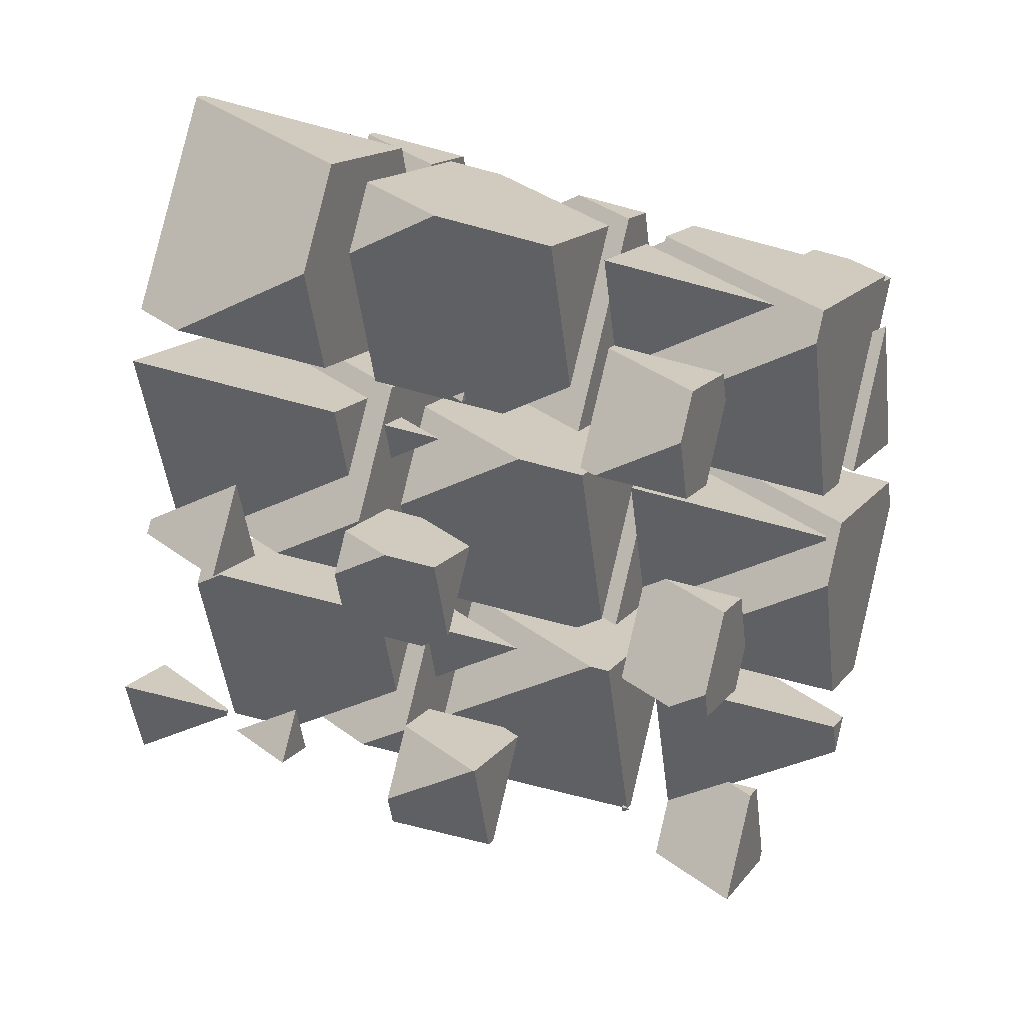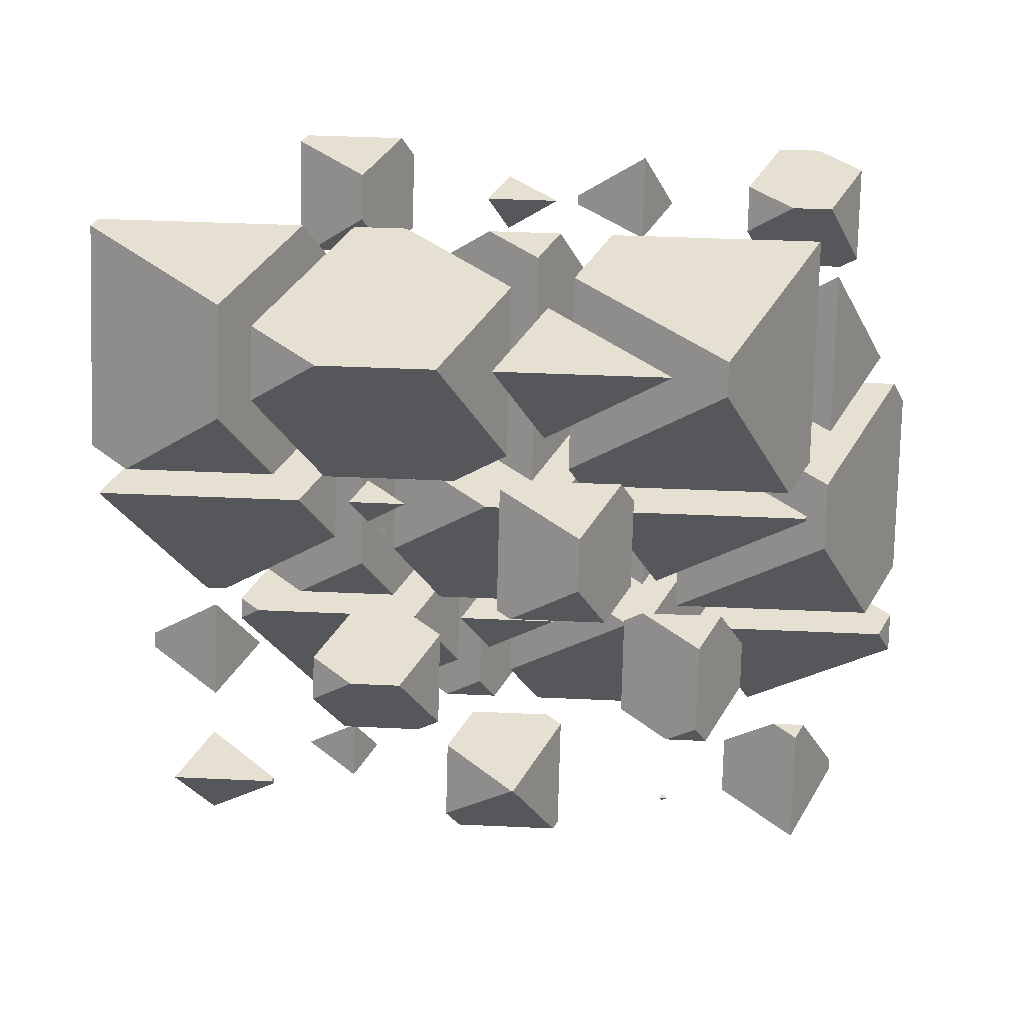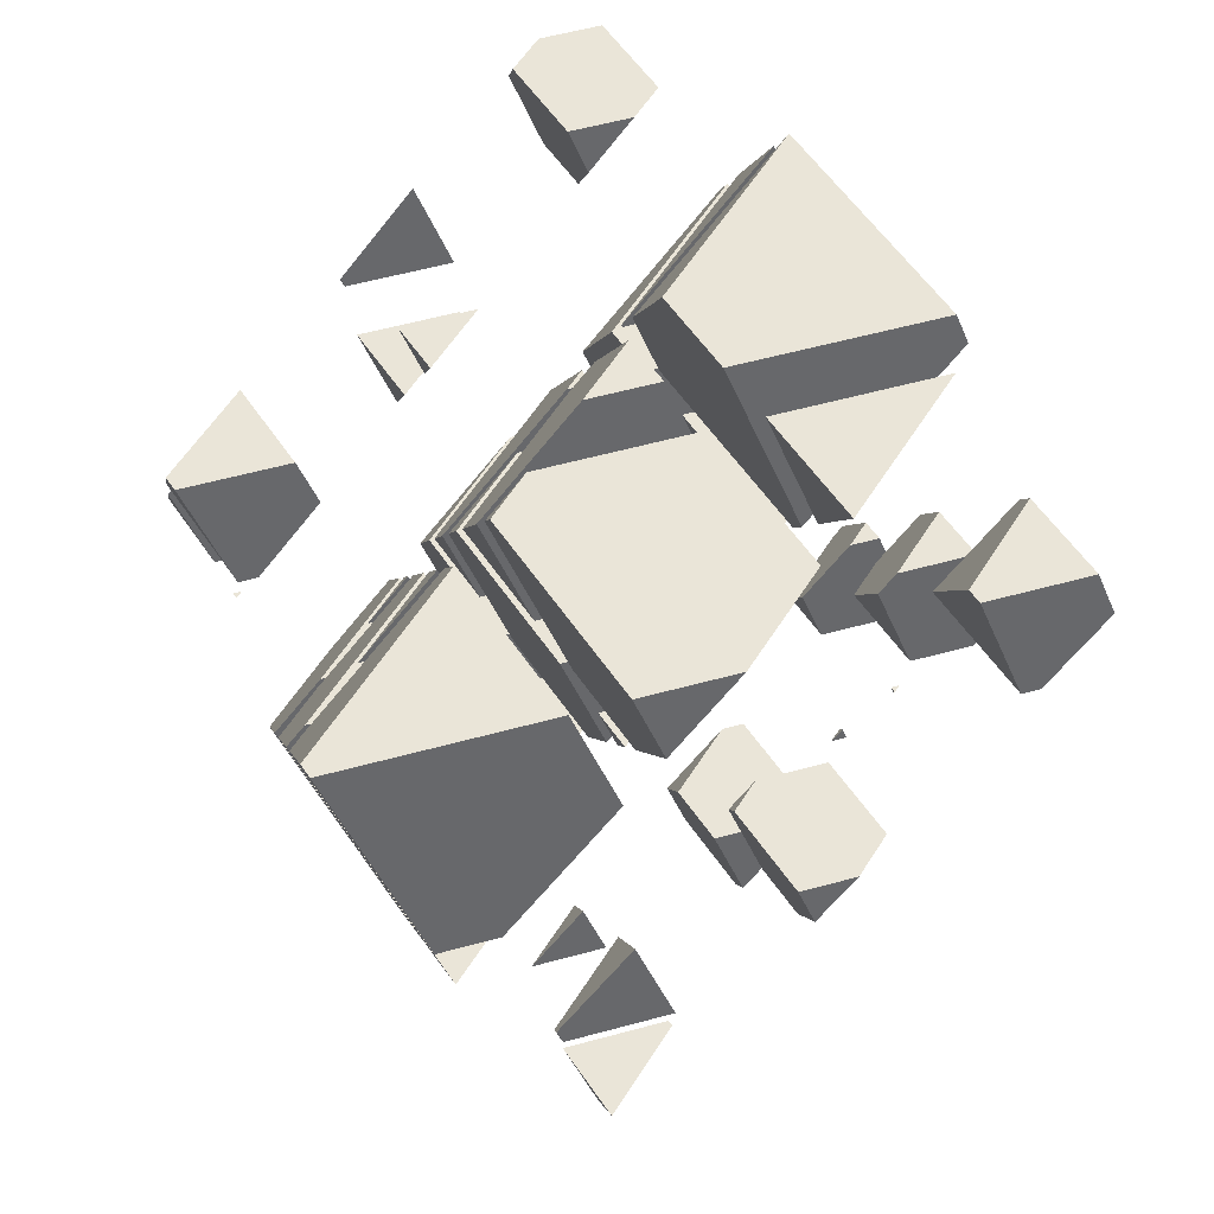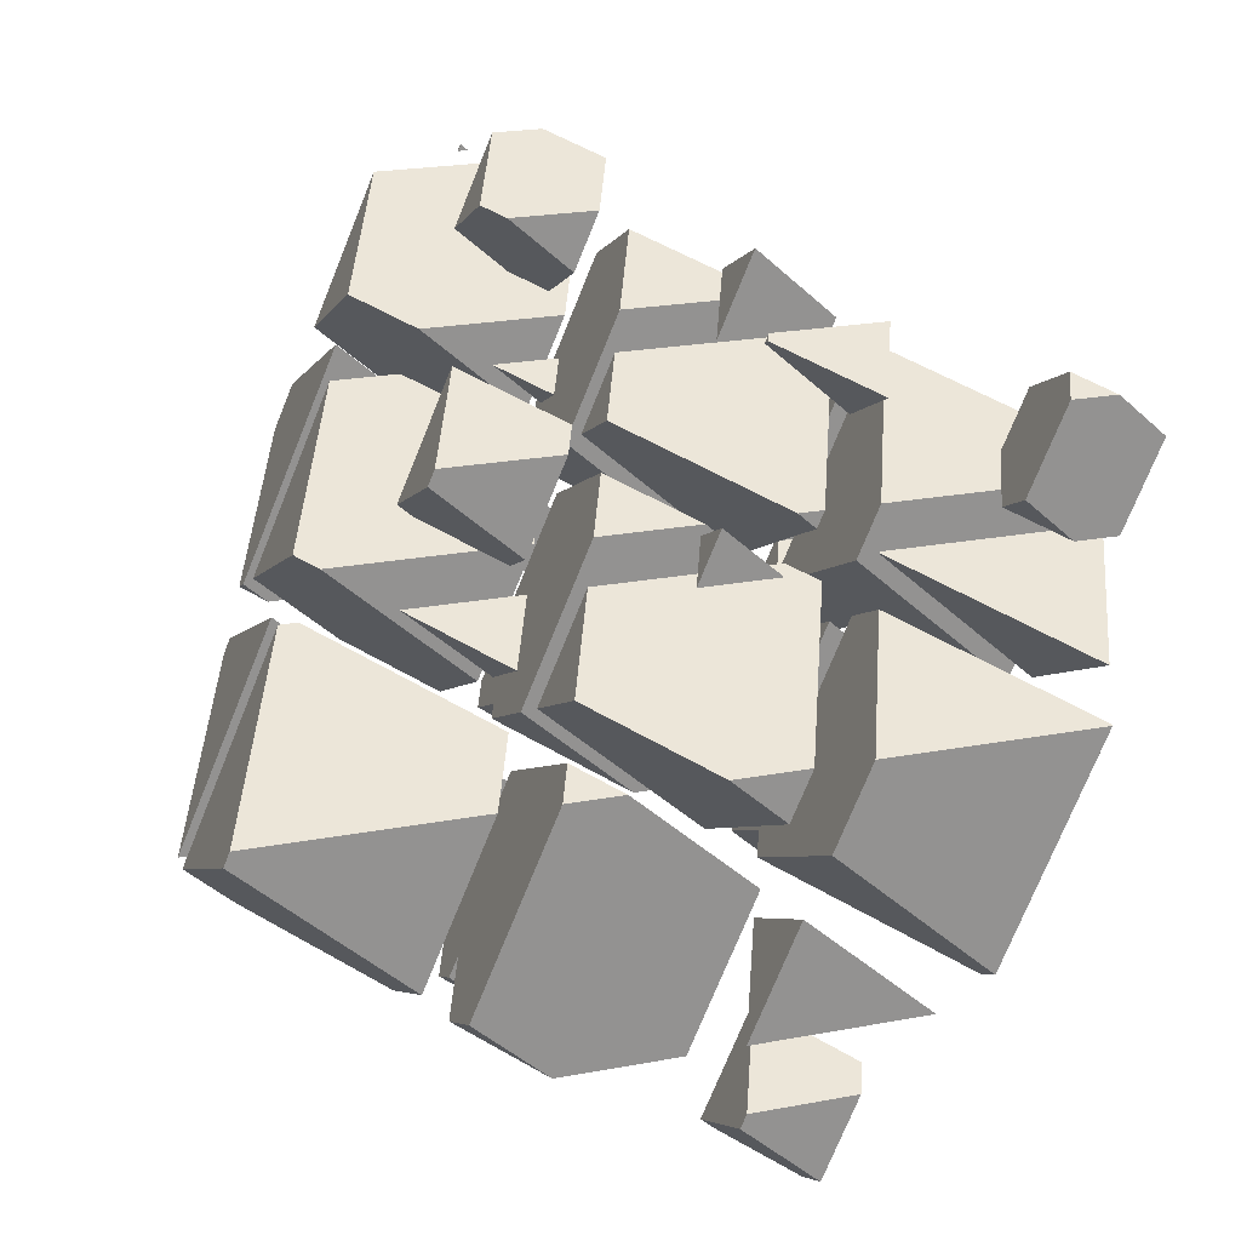
<metadata>
{"format":"obj","ext":"obj","renderer":"f3d","projection":"perspective","resolution":1024,"background":"white","views":[{"elev":-69.5,"azim":-15.1,"up":"+Y"},{"elev":38.4,"azim":3.4,"up":"+Z"},{"elev":59.0,"azim":-57.7,"up":"+Z"},{"elev":23.0,"azim":-17.8,"up":"+Y"}]}
</metadata>
<code>
v -1.689 2.186 2.046
v -2.661 2.186 2.046
v -1.961 1.885 2.705
v -2.281 3.551 2.046
v -2.81 2.321 2.046
v -1.432 2.784 2.046
v -1.432 3.195 2.863
v -1.961 2.126 3.185
v -1.565 3.048 3.185
v -2.81 2.894 3.185
v -2.744 3.048 3.185
v -2.281 3.56 2.064
f 1 3 2
f 4 2 5
f 4 1 2
f 4 6 1
f 7 1 6
f 7 3 1
f 7 8 3
f 7 9 8
f 9 10 8
f 9 11 10
f 5 12 4
f 5 11 12
f 5 10 11
f 10 3 8
f 10 2 3
f 10 5 2
f 6 12 7
f 6 4 12
f 11 7 12
f 11 9 7
v -0.9862 4.268 -2.511
v -0.8829 4.268 -2.511
v -0.9573 4.3 -2.581
v -0.9573 4.335 -2.511
f 13 15 14
f 13 14 16
f 16 15 13
f 16 14 15
v -0.5132 3.487 -0.8025
v -0.9592 3.487 -0.8025
v -0.6382 3.349 -0.4999
v -0.1089 4.426 -0.8025
v -0.5983 4.869 -0.8025
v -1.097 4.869 -0.8025
v -1.487 3.964 -0.8025
v -0.1089 4.658 -0.3412
v -0.6382 3.769 0.3367
v -0.3888 4.349 0.3367
v -1.279 4.349 0.3367
v -1.487 4.438 0.1409
f 17 19 18
f 17 21 20
f 17 22 21
f 17 23 22
f 17 18 23
f 24 17 20
f 24 19 17
f 24 25 19
f 24 26 25
f 26 27 25
f 28 22 23
f 28 25 27
f 28 19 25
f 28 18 19
f 28 23 18
f 20 21 24
f 21 26 24
f 21 27 26
f 21 28 27
f 21 22 28
v -0.3918 1.666 3.185
v 0.437 1.666 3.185
v -0.1595 1.923 2.622
v -0.1595 2.205 3.185
f 29 31 30
f 29 30 32
f 32 31 29
f 32 30 31
v 0.7843 2.967 0.3367
v 1.963 2.967 0.3367
v 2.012 3.021 0.2176
v 1.164 3.387 -0.5821
v 2.012 3.081 0.3367
v 1.164 3.848 0.3367
f 33 35 34
f 33 36 35
f 34 35 37
f 38 34 37
f 38 33 34
f 38 36 33
f 38 35 36
f 38 37 35
v 0.6344 3.477 2.046
v 1.483 2.71 2.046
v 1.852 3.568 2.046
v 0.6736 3.568 2.046
v 1.483 3.16 2.94
v 0.6344 3.525 2.14
f 39 41 40
f 39 42 41
f 41 43 40
f 44 42 39
f 44 40 43
f 44 39 40
f 44 41 42
f 44 43 41
v 4.133 2.108 2.217
v 3.951 2.186 2.046
v 3.025 2.186 2.046
v 2.755 1.888 2.699
v 3.271 1.666 3.185
v 3.734 1.666 3.185
v 3.285 2.789 2.046
v 4.133 2.594 3.185
v 3.632 3.048 3.185
v 2.755 2.132 3.185
v 3.15 3.048 3.185
v 3.285 3.197 2.858
f 45 47 46
f 45 48 47
f 45 49 48
f 45 50 49
f 51 46 47
f 50 45 52
f 53 50 52
f 53 49 50
f 53 54 49
f 53 55 54
f 47 56 51
f 47 55 56
f 47 54 55
f 47 48 54
f 48 49 54
f 45 53 52
f 45 56 53
f 45 51 56
f 45 46 51
f 55 53 56
v -2.067 -1.054 0.06462
v -3.591 -0.3978 -1.372
v -3.831 -0.3978 -1.372
v -4.772 -1.438 0.9063
v -2.414 -1.438 0.9063
v -3.763 -0.2417 -1.372
v -2.067 -0.6312 0.9063
v -3.763 0.9029 0.9063
f 57 59 58
f 57 60 59
f 57 61 60
f 62 58 59
f 61 57 63
f 64 61 63
f 64 60 61
f 62 60 64
f 62 59 60
f 57 64 63
f 57 62 64
f 57 58 62
v -2.649 -1.699 1.476
v -4.348 -1.699 1.476
v -3.125 -2.225 2.628
v -2.067 -0.345 1.476
v -3.626 1.065 1.476
v -3.817 1.065 1.476
v -4.822 -1.27 1.476
v -2.067 0.3934 2.946
v -3.125 -1.659 3.754
v -2.401 0.02412 3.754
v -4.822 -0.1251 3.754
v -4.758 0.02412 3.754
f 65 67 66
f 65 69 68
f 65 70 69
f 65 71 70
f 65 66 71
f 72 65 68
f 72 67 65
f 72 73 67
f 72 74 73
f 74 75 73
f 74 76 75
f 75 70 71
f 75 76 70
f 75 67 73
f 75 66 67
f 75 71 66
f 68 69 72
f 69 74 72
f 69 76 74
f 69 70 76
v -0.7433 0.4096 -3.14
v -1.889 0.903 -4.22
v -2.655 0.903 -4.22
v -3.499 -0.03074 -2.176
v -3.251 -0.1376 -1.942
v -1.238 -0.1376 -1.942
v -2.44 1.401 -4.22
v -0.7433 1.012 -1.942
v -2.44 2.546 -1.942
v -3.499 0.08683 -1.942
f 77 79 78
f 77 80 79
f 77 81 80
f 77 82 81
f 83 78 79
f 82 77 84
f 85 82 84
f 85 81 82
f 85 86 81
f 85 80 86
f 85 79 80
f 85 83 79
f 80 81 86
f 77 85 84
f 77 83 85
f 77 78 83
v -1.473 -0.3978 -1.372
v -2.646 -0.3978 -1.372
v -1.802 -0.7613 -0.5763
v -0.7433 1.298 -1.372
v -1.924 2.366 -1.372
v -2.641 2.366 -1.372
v -3.499 0.373 -1.372
v -0.7433 1.857 -0.2588
v -1.802 -0.01644 0.9063
v -1.224 1.325 0.9063
v -3.286 1.325 0.9063
v -3.499 1.417 0.7054
f 87 89 88
f 87 91 90
f 87 92 91
f 87 93 92
f 87 88 93
f 94 87 90
f 94 89 87
f 94 95 89
f 94 96 95
f 96 97 95
f 98 92 93
f 98 95 97
f 98 89 95
f 98 88 89
f 98 93 88
f 90 91 94
f 91 96 94
f 91 97 96
f 91 98 97
f 91 92 98
v -2.681 1.065 1.476
v -1.802 0.2697 1.476
v -1.46 1.065 1.476
v -1.802 0.6862 2.305
f 99 101 100
f 101 102 100
f 102 99 100
f 99 102 101
v -0.2972 0.903 -4.22
v -0.9447 0.903 -4.22
v -0.4786 0.7024 -3.781
v 0.58 2.941 -4.22
v -0.2228 3.666 -4.22
v -1.465 3.666 -4.22
v -2.175 2.016 -4.22
v 0.58 3.321 -3.463
v -0.4786 1.626 -1.942
v -0.04834 2.626 -1.942
v -1.584 2.626 -1.942
v -2.175 2.88 -2.499
f 103 105 104
f 103 107 106
f 103 108 107
f 103 109 108
f 103 104 109
f 110 103 106
f 110 105 103
f 110 111 105
f 110 112 111
f 112 113 111
f 114 108 109
f 114 111 113
f 114 105 111
f 114 104 105
f 114 109 104
f 106 107 110
f 107 112 110
f 107 113 112
f 107 114 113
f 107 108 114
v -0.9798 2.366 -1.372
v -0.4786 1.913 -1.372
v -0.2836 2.366 -1.372
v -0.4786 2.15 -0.8997
f 115 117 116
f 117 118 116
f 118 115 116
f 115 118 117
v -1.825 -1.438 0.9063
v -1.174 -1.438 0.9063
v -1.642 -1.237 0.4645
v -1.642 -1.015 0.9063
f 119 121 120
f 119 120 122
f 122 121 119
f 122 120 121
v 0.05443 -1.967 2.064
v -0.5694 -1.699 1.476
v -2.06 -1.699 1.476
v -2.701 -2.408 3.028
v -1.931 -2.739 3.754
v -0.6436 -2.739 3.754
v -1.642 -0.7285 1.476
v 0.05443 -1.118 3.754
v -1.209 0.02412 3.754
v -2.701 -2.043 3.754
v -1.811 0.02412 3.754
v -1.642 0.2108 3.346
f 123 125 124
f 123 126 125
f 123 127 126
f 123 128 127
f 129 124 125
f 128 123 130
f 131 128 130
f 131 127 128
f 131 132 127
f 131 133 132
f 125 134 129
f 125 133 134
f 125 132 133
f 125 126 132
f 126 127 132
f 123 131 130
f 123 134 131
f 123 129 134
f 123 124 129
f 133 131 134
v -0.6488 -0.1376 -1.942
v 0.5279 -0.1376 -1.942
v -0.3191 0.227 -2.74
v -0.3191 0.6281 -1.942
f 135 137 136
f 135 136 138
f 138 137 135
f 138 136 137
v 1.378 -0.5035 -1.141
v 1.132 -0.3978 -1.372
v -0.884 -0.3978 -1.372
v -1.378 -0.9439 -0.1764
v -0.2291 -1.438 0.9063
v 0.5325 -1.438 0.9063
v -0.3191 0.9143 -1.372
v 1.378 0.5248 0.9063
v 0.4927 1.325 0.9063
v -1.378 -0.4 0.9063
v -0.6351 1.325 0.9063
v -0.3191 1.674 0.1411
f 139 141 140
f 139 142 141
f 139 143 142
f 139 144 143
f 145 140 141
f 144 139 146
f 147 144 146
f 147 143 144
f 147 148 143
f 147 149 148
f 141 150 145
f 141 149 150
f 141 148 149
f 141 142 148
f 142 143 148
f 139 147 146
f 139 150 147
f 139 145 150
f 139 140 145
f 149 147 150
v 0.3191 -1.648 1.476
v 1.378 0.811 1.476
v 1.097 1.065 1.476
v -0.8703 1.065 1.476
v -1.378 -0.1138 1.476
v 0.3191 -0.5032 3.754
v 0.5461 0.02412 3.754
v 1.378 0.9439 1.741
v -0.2642 0.02412 3.754
v -1.378 0.5035 2.705
f 151 153 152
f 151 154 153
f 151 155 154
f 151 157 156
f 151 158 157
f 151 152 158
f 157 159 156
f 160 154 155
f 160 156 159
f 160 151 156
f 160 155 151
f 152 153 158
f 153 157 158
f 153 159 157
f 153 160 159
f 153 154 160
v 1.472 -0.1376 -1.942
v 1.709 -0.1376 -1.942
v 2.649 0.903 -4.22
v 0.2921 0.903 -4.22
v -0.05443 0.5197 -3.381
v 1.004 2.557 -4.22
v 2.701 1.023 -4.22
v 2.701 2.168 -1.942
v 2.194 2.626 -1.942
v -0.05443 1.243 -1.942
v 0.541 2.626 -1.942
v 1.004 3.138 -3.063
f 161 163 162
f 161 164 163
f 161 165 164
f 166 163 164
f 166 167 163
f 168 163 167
f 168 162 163
f 169 162 168
f 169 161 162
f 169 170 161
f 169 171 170
f 164 172 166
f 164 171 172
f 164 170 171
f 164 165 170
f 165 161 170
f 167 169 168
f 167 172 169
f 167 166 172
f 171 169 172
v -0.05443 1.529 -1.372
v 1.642 -0.00512 -1.372
v 2.663 2.366 -1.372
v 0.3058 2.366 -1.372
v 1.642 1.14 0.9063
v 1.722 1.325 0.9063
v 1.437 1.325 0.9063
v -0.05443 1.967 -0.4998
f 173 175 174
f 173 176 175
f 175 177 174
f 175 178 177
f 178 179 177
f 180 176 173
f 180 177 179
f 180 174 177
f 180 173 174
f 180 175 176
f 180 178 175
f 180 179 178
v -0.05429 -2.739 3.754
v 1.848 -2.739 3.754
v 0.4786 -2.15 2.464
v 0.4786 -1.501 3.754
f 181 183 182
f 181 182 184
f 184 183 181
f 184 182 183
v 1.122 -1.438 0.9063
v 3.479 -1.438 0.9063
v 3.499 -1.417 0.8587
v 1.802 -0.6862 -0.7407
v 3.499 -1.393 0.9063
v 1.802 0.1413 0.9063
f 185 187 186
f 185 188 187
f 186 187 189
f 190 186 189
f 190 185 186
f 190 188 185
f 190 187 188
f 190 189 187
v 2.44 -2.588 3.422
v 3.244 -1.699 1.476
v 0.8866 -1.699 1.476
v 0.7433 -1.857 1.823
v 1.802 0.4275 1.476
v 3.499 -1.107 1.476
v 3.499 0.03074 3.74
v 2.44 -2.421 3.754
v 3.493 0.02412 3.754
v 0.7433 -0.8868 3.754
v 1.135 0.02412 3.754
v 1.802 0.7613 2.14
f 191 193 192
f 191 194 193
f 195 192 193
f 195 196 192
f 197 192 196
f 197 191 192
f 197 198 191
f 197 199 198
f 199 200 198
f 199 201 200
f 193 202 195
f 193 201 202
f 193 200 201
f 193 194 200
f 194 198 200
f 194 191 198
f 196 202 197
f 196 195 202
f 201 197 202
f 201 199 197
v 2.298 -0.1376 -1.942
v 4.655 -0.1376 -1.942
v 4.822 0.04695 -2.346
v 3.125 0.7775 -3.945
v 4.822 0.25 -1.942
v 3.125 1.784 -1.942
f 203 205 204
f 203 206 205
f 204 205 207
f 208 204 207
f 208 203 204
f 208 206 203
f 208 205 206
f 208 207 205
v 4.42 -0.3978 -1.372
v 2.077 -0.3978 -1.372
v 3.763 -1.124 0.2178
v 3.125 2.07 -1.372
v 2.067 -0.3886 -1.372
v 4.822 0.5361 -1.372
v 4.822 1.494 0.5353
v 3.763 -0.7781 0.9063
v 4.669 1.325 0.9063
v 2.067 0.756 0.9063
v 2.312 1.325 0.9063
v 3.125 2.225 -1.064
f 209 211 210
f 212 210 213
f 212 209 210
f 212 214 209
f 215 209 214
f 215 211 209
f 215 216 211
f 215 217 216
f 217 218 216
f 217 219 218
f 213 220 212
f 213 219 220
f 213 218 219
f 218 211 216
f 218 210 211
f 218 213 210
f 214 220 215
f 214 212 220
f 219 215 220
f 219 217 215
v 2.067 1.042 1.476
v 3.763 -0.4919 1.476
v 4.434 1.065 1.476
v 2.076 1.065 1.476
v 3.763 0.3235 3.099
v 2.067 1.054 1.499
f 221 223 222
f 221 224 223
f 223 225 222
f 226 224 221
f 226 222 225
f 226 221 222
f 226 223 224
f 226 225 223
v -3.961 -2.641 -2.511
v -2.782 -2.641 -2.511
v -2.755 -2.612 -2.575
v -3.604 -2.246 -3.375
v -2.755 -2.579 -2.511
v -3.604 -1.812 -2.511
f 227 229 228
f 227 230 229
f 228 229 231
f 232 228 231
f 232 227 228
f 232 230 227
f 232 229 230
f 232 231 229
v -4.133 -2.183 -0.8025
v -3.285 -2.95 -0.8025
v -2.893 -2.04 -0.8025
v -4.071 -2.04 -0.8025
v -3.285 -2.473 0.1469
v -4.133 -2.108 -0.6528
f 233 235 234
f 233 236 235
f 235 237 234
f 238 236 233
f 238 234 237
f 238 233 234
f 238 235 236
f 238 237 235
v -2.59 -0.7389 -3.651
v -1.961 -1.308 -3.651
v -1.717 -0.7389 -3.651
v -1.961 -1.01 -3.058
f 239 241 240
f 241 242 240
f 242 239 240
f 239 242 241
v -0.6344 -3.525 -0.5761
v -0.8746 -3.421 -0.8025
v -1.72 -3.421 -0.8025
v -2.012 -3.745 -0.09405
v -1.555 -3.942 0.3367
v -1.011 -3.942 0.3367
v -1.483 -2.871 -0.8025
v -0.6344 -3.066 0.3367
v -1.194 -2.56 0.3367
v -2.012 -3.529 0.3367
v -1.595 -2.56 0.3367
v -1.483 -2.436 0.06469
f 243 245 244
f 243 246 245
f 243 247 246
f 243 248 247
f 249 244 245
f 248 243 250
f 251 248 250
f 251 247 248
f 251 252 247
f 251 253 252
f 245 254 249
f 245 253 254
f 245 252 253
f 245 246 252
f 246 247 252
f 243 251 250
f 243 254 251
f 243 249 254
f 243 244 249
f 253 251 254
v -1.271 -3.341 2.046
v -1.164 -3.437 2.046
v -1.122 -3.341 2.046
v -1.164 -3.387 2.146
f 255 257 256
f 257 258 256
f 258 255 256
f 255 258 257
v 0.1463 -2.641 -2.511
v 0.1647 -2.641 -2.511
v 0.6351 -2.121 -3.651
v -0.5435 -2.121 -3.651
v -0.6889 -2.281 -3.299
v -0.1595 -1.229 -3.651
v 0.6889 -1.996 -3.651
v 0.6889 -1.423 -2.511
v 0.5073 -1.259 -2.511
v -0.6889 -1.886 -2.511
v -0.4191 -1.259 -2.511
v -0.1595 -0.9721 -3.14
f 259 261 260
f 259 262 261
f 259 263 262
f 264 261 262
f 264 265 261
f 266 261 265
f 266 260 261
f 267 260 266
f 267 259 260
f 267 268 259
f 267 269 268
f 262 270 264
f 262 269 270
f 262 268 269
f 262 263 268
f 263 259 268
f 265 267 266
f 265 270 267
f 265 264 270
f 269 267 270
v 1.23 -4.722 2.046
v 0.2576 -4.722 2.046
v 0.9573 -5.023 2.705
v 0.6382 -3.358 2.046
v 0.1089 -4.588 2.046
v 1.487 -4.125 2.046
v 1.487 -3.714 2.864
v 0.9573 -4.782 3.185
v 1.354 -3.861 3.185
v 0.1089 -4.015 3.185
v 0.1754 -3.861 3.185
v 0.6382 -3.349 2.064
f 271 273 272
f 274 272 275
f 274 271 272
f 274 276 271
f 277 271 276
f 277 273 271
f 277 278 273
f 277 279 278
f 279 280 278
f 279 281 280
f 275 282 274
f 275 281 282
f 275 280 281
f 280 273 278
f 280 272 273
f 280 275 272
f 276 282 277
f 276 274 282
f 281 277 282
f 281 279 277
v 1.933 -2.641 -2.511
v 2.036 -2.641 -2.511
v 1.961 -2.609 -2.581
v 1.961 -2.574 -2.511
f 283 285 284
f 283 284 286
f 286 285 283
f 286 284 285
v 2.406 -3.421 -0.8025
v 1.959 -3.421 -0.8025
v 2.281 -3.56 -0.4996
v 2.81 -2.483 -0.8025
v 2.32 -2.04 -0.8025
v 1.822 -2.04 -0.8025
v 1.432 -2.945 -0.8025
v 2.81 -2.251 -0.3408
v 2.281 -3.14 0.3367
v 2.53 -2.56 0.3367
v 1.639 -2.56 0.3367
v 1.432 -2.471 0.1413
f 287 289 288
f 287 291 290
f 287 292 291
f 287 293 292
f 287 288 293
f 294 287 290
f 294 289 287
f 294 295 289
f 294 296 295
f 296 297 295
f 298 292 293
f 298 295 297
f 298 289 295
f 298 288 289
f 298 293 288
f 290 291 294
f 291 296 294
f 291 297 296
f 291 298 297
f 291 292 298
v 3.604 -2.069 -3.651
v 4.133 -0.8397 -3.651
v 4.022 -0.7389 -3.651
v 2.998 -0.7389 -3.651
v 2.755 -1.302 -3.651
v 3.604 -1.497 -2.511
v 3.706 -1.259 -2.511
v 4.133 -0.7869 -3.545
v 3.341 -1.259 -2.511
v 2.755 -1.007 -3.063
f 299 301 300
f 299 302 301
f 299 303 302
f 299 305 304
f 299 306 305
f 299 300 306
f 305 307 304
f 308 302 303
f 308 304 307
f 308 299 304
f 308 303 299
f 300 301 306
f 301 305 306
f 301 307 305
f 301 308 307
f 301 302 308

</code>
